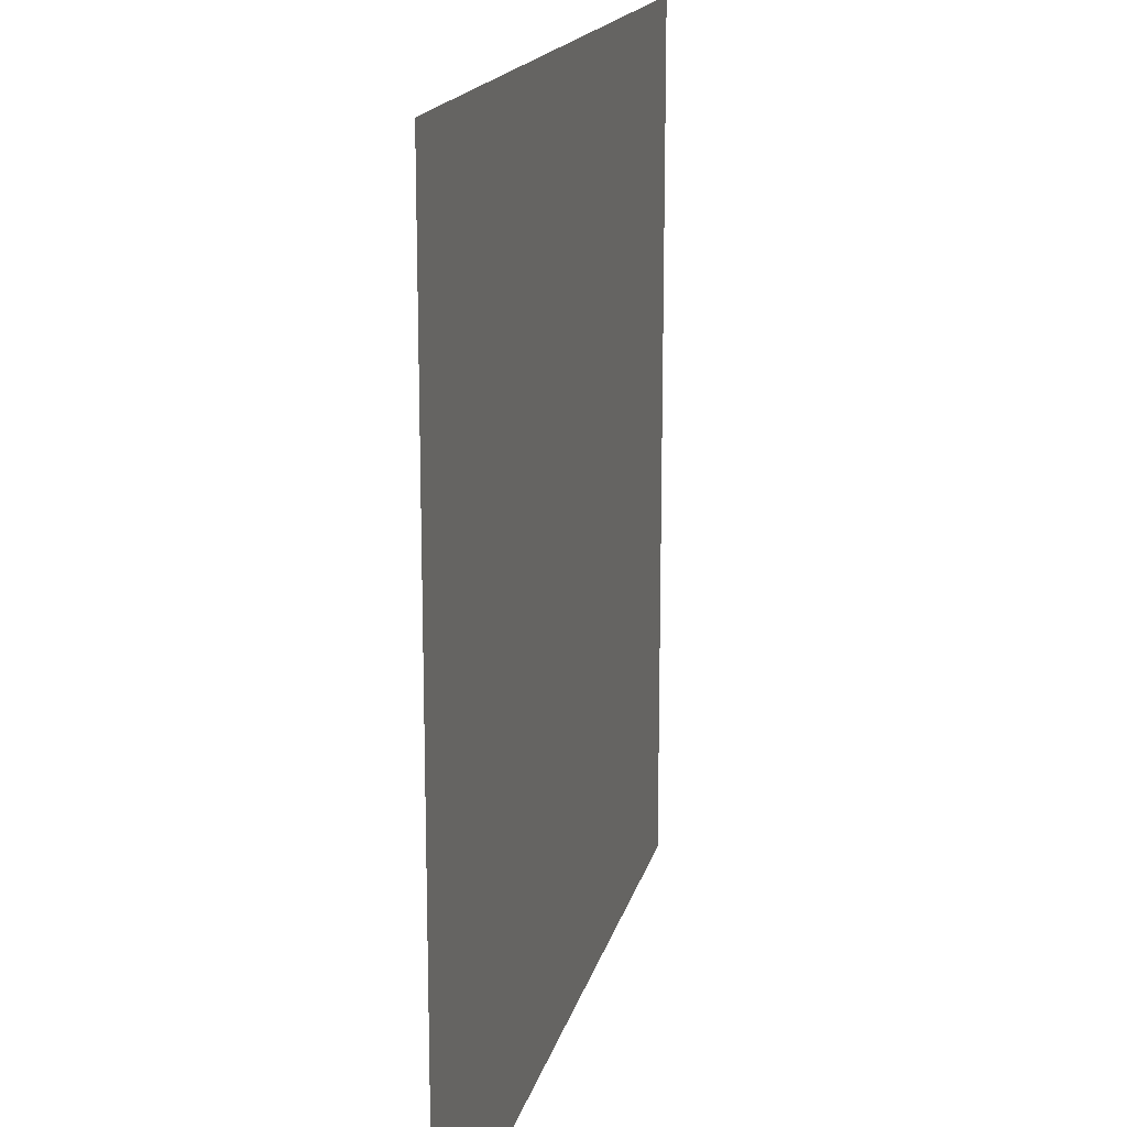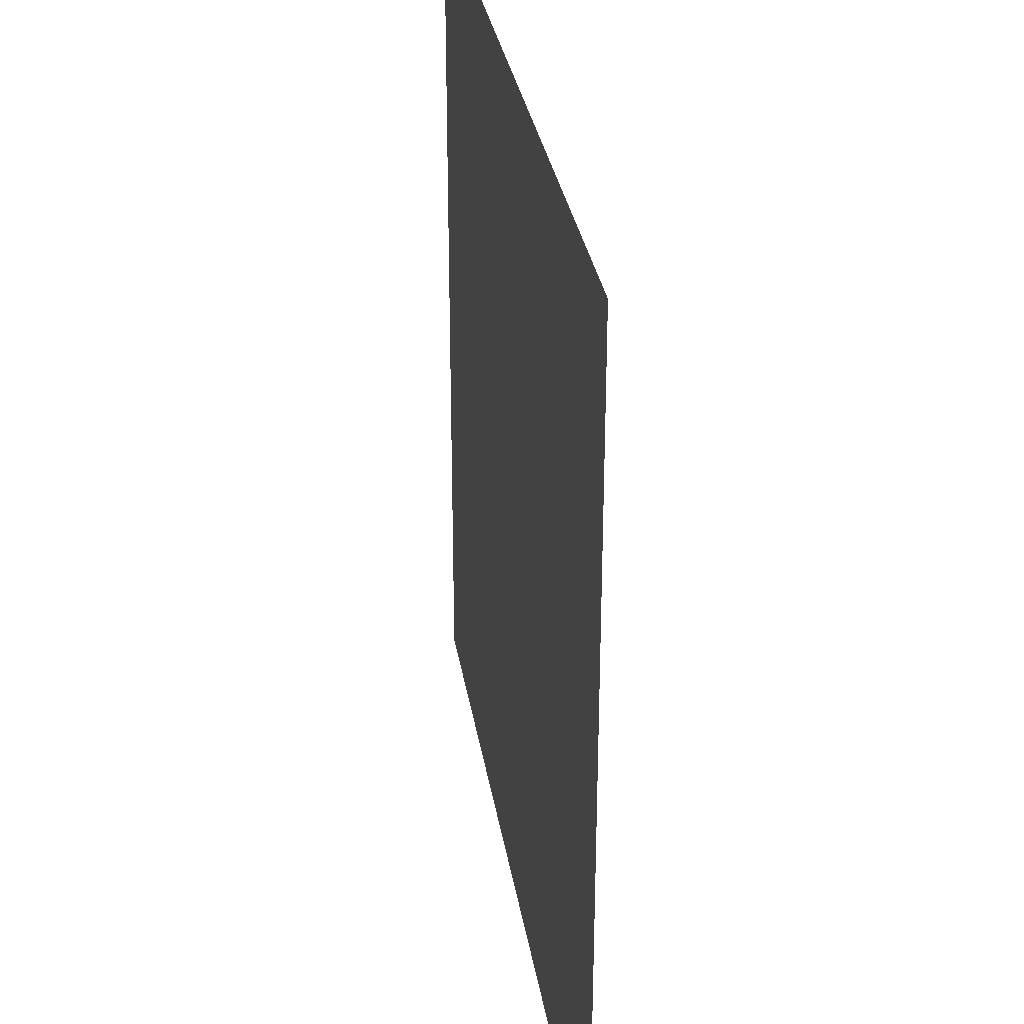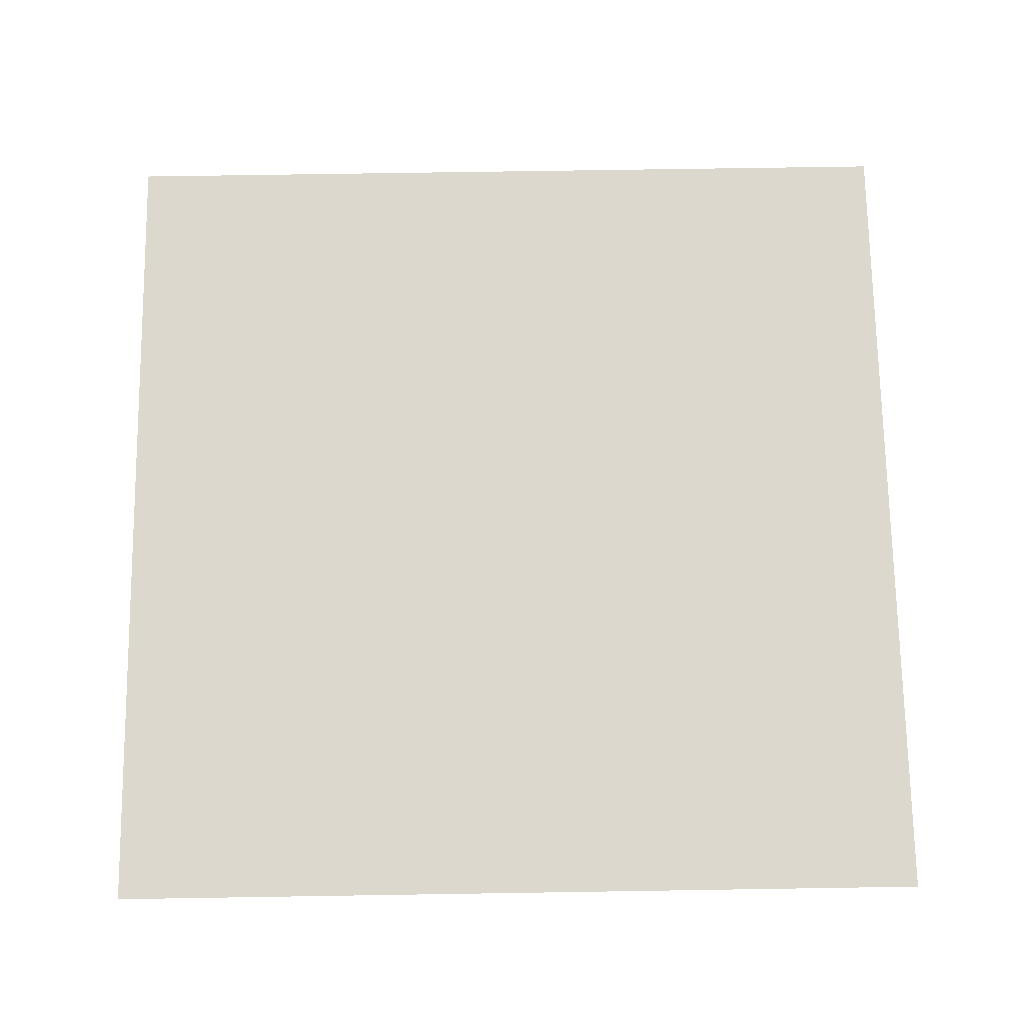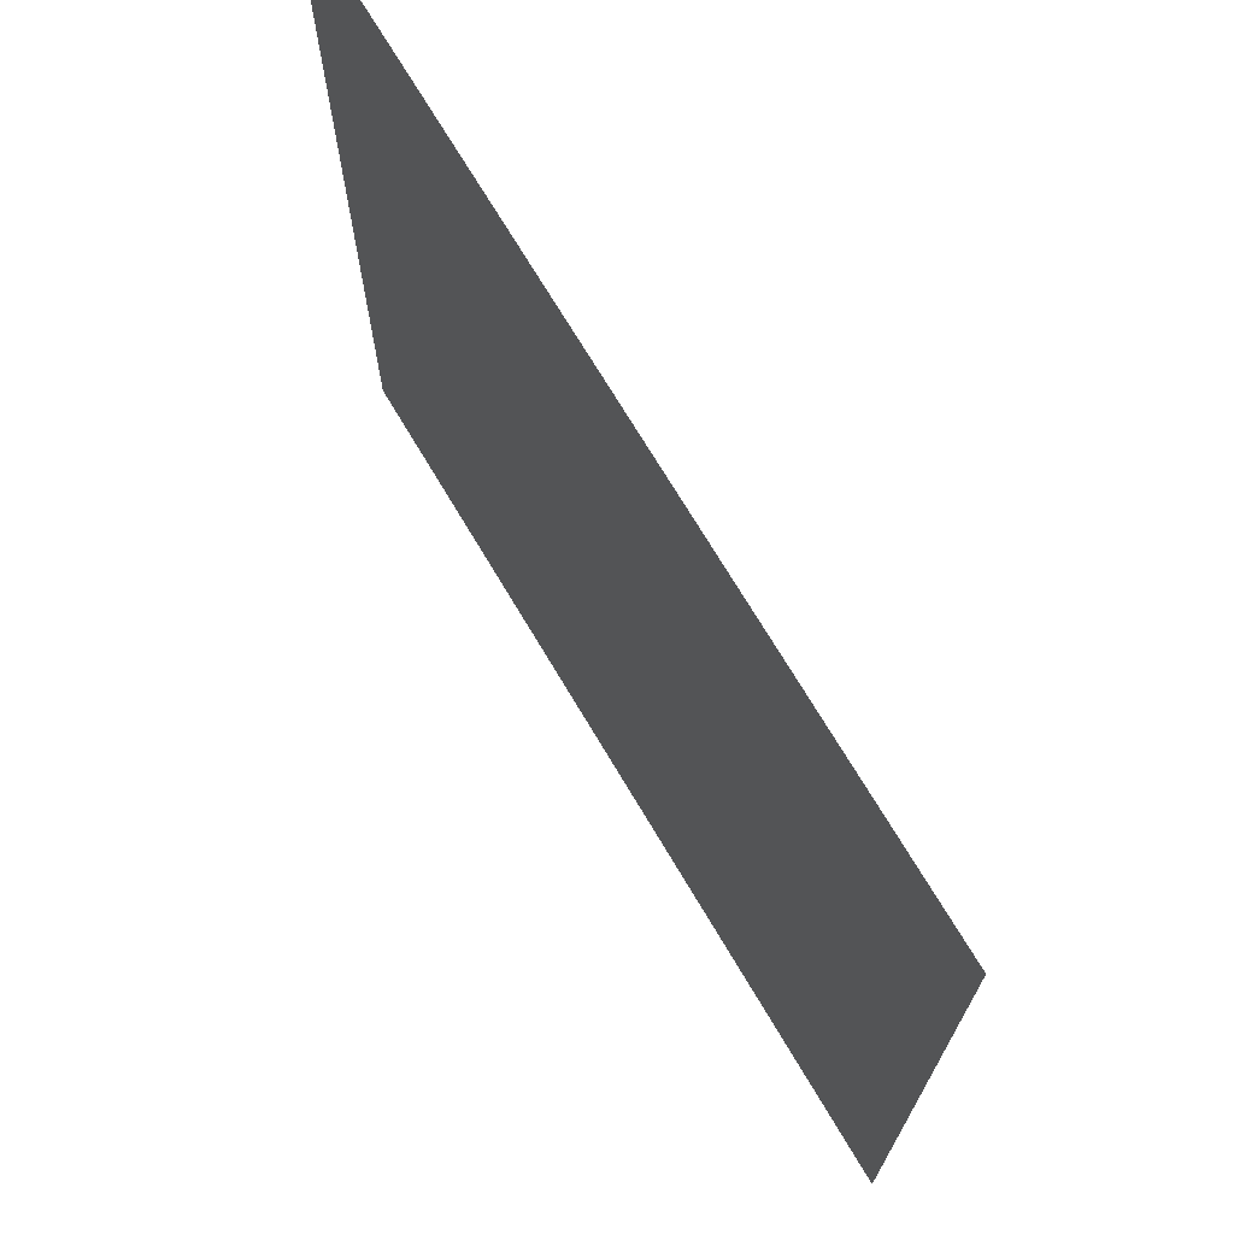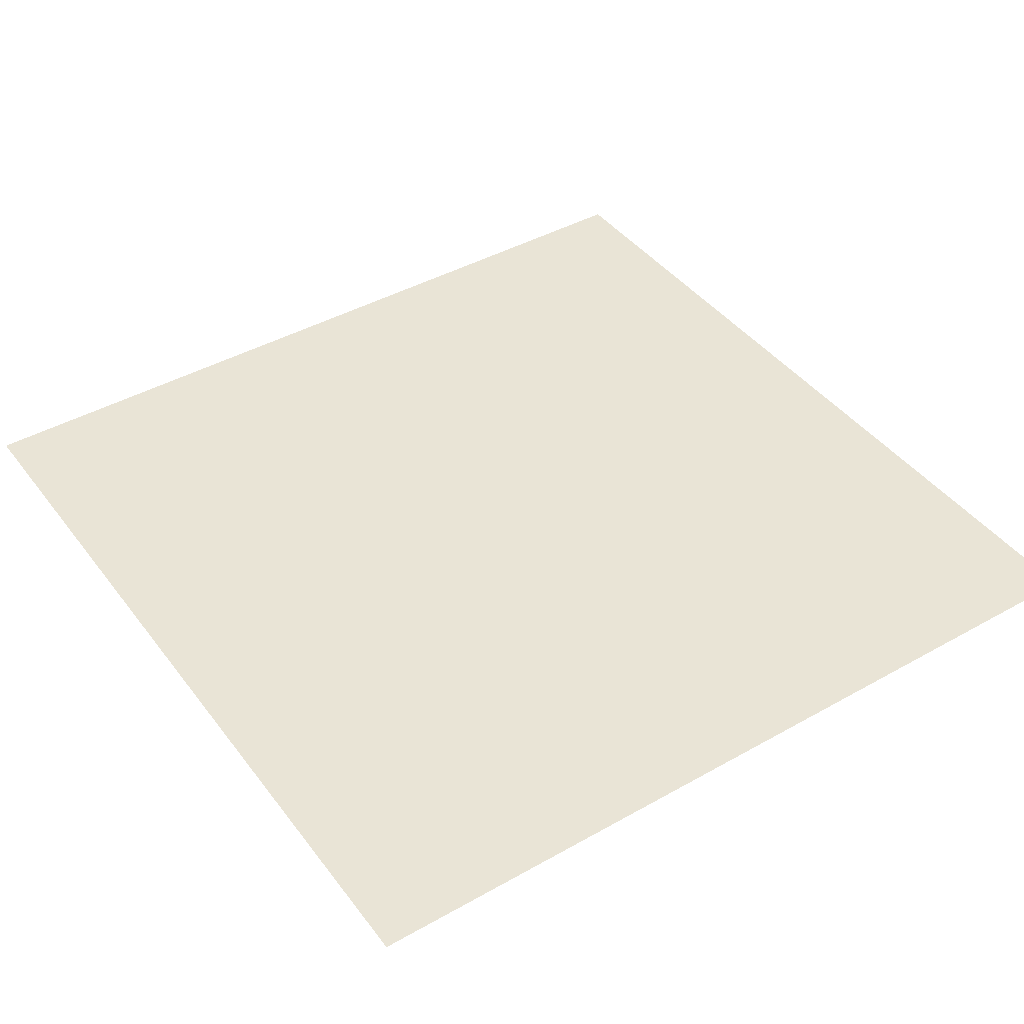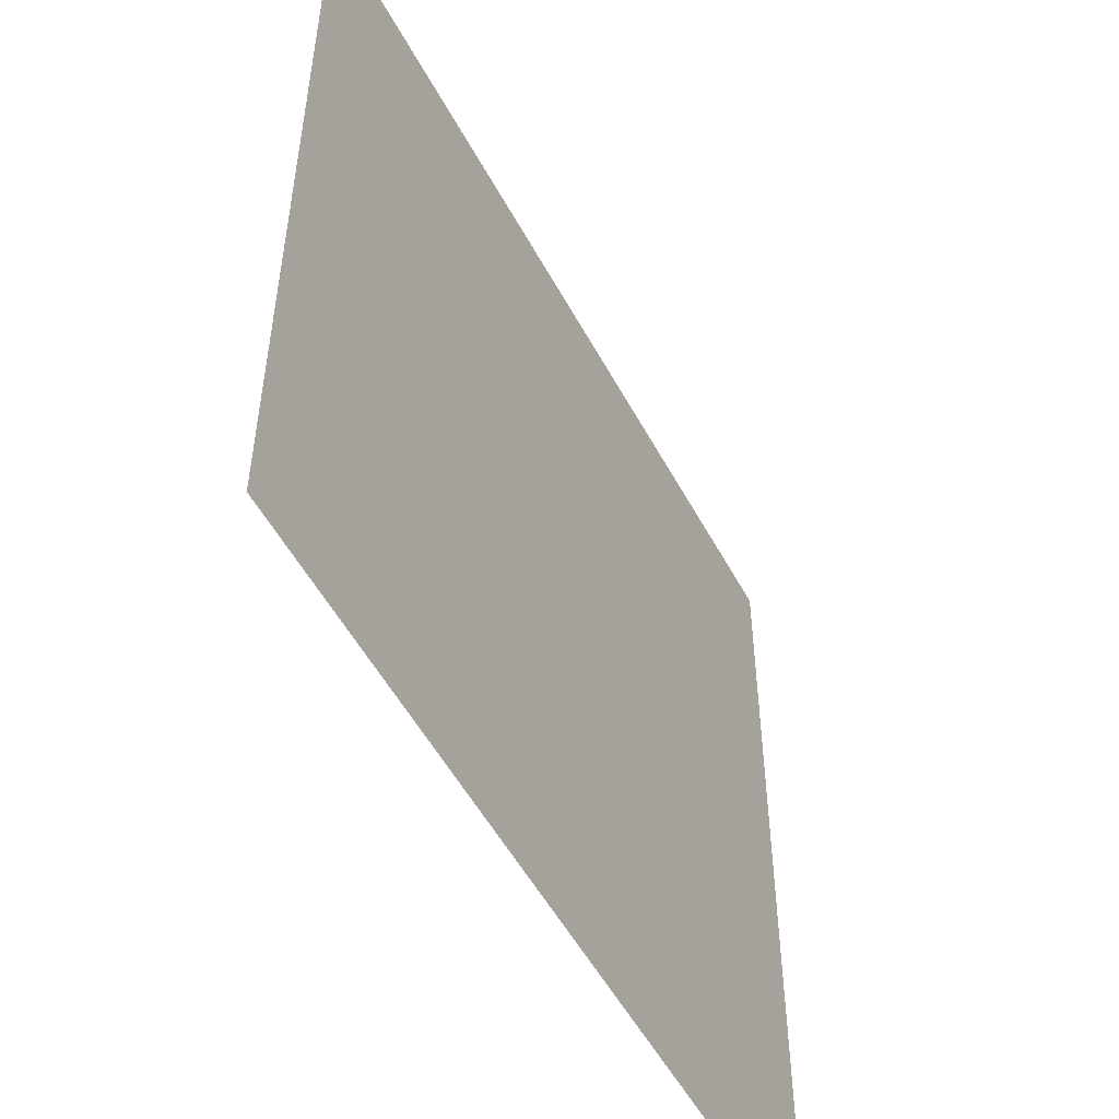
<metadata>
{"format":"obj","ext":"obj","renderer":"f3d","projection":"perspective","resolution":1024,"background":"white","views":[{"elev":16.8,"azim":103.0,"up":"+Z"},{"elev":31.2,"azim":-98.9,"up":"+Z"},{"elev":72.2,"azim":-0.9,"up":"+Y"},{"elev":71.3,"azim":-120.7,"up":"+Z"},{"elev":42.4,"azim":-34.0,"up":"+Y"},{"elev":-52.8,"azim":117.7,"up":"+Z"}]}
</metadata>
<code>
o item/sliding_piece/45
v -64 0 -51
v -64 0 -64
v 4 0 -64
v 4 0 -32
v -64 0 -38
v -1 0 -19
v -64 0 -28
v -6 0 -8
v -64 0 64
v -3 0 64
v 64 0 10
v 64 0 64
v 64 0 -64
v 64 0 -20
v 64 0 -4
v -64 0 -51
v -64 0 -51
v -64 0 -51
v -64 0 -51
v -64 0 -51
v -64 0 -51
v -64 0 -51
v -64 0 -51
v -64 0 -51
v -64 0 -51
v -64 0 -51
v -64 0 -51
v -64 0 -51
v -64 0 -51
v -64 0 -51
v -64 0 -51
v -64 0 -51
v -64 0 -51
v -64 0 -51
v -64 0 -51
v -64 0 -51
v -64 0 -51
v -64 0 -51
v -64 0 -51
v -64 0 -51
v -64 0 -51
v -64 0 -51
v -64 0 -51
f 1 2 3
f 1 3 4
f 1 4 5
f 5 4 6
f 5 6 7
f 7 6 8
f 7 8 9
f 9 8 10
f 10 8 11
f 10 11 12
f 4 3 13
f 4 13 14
f 4 14 6
f 6 14 15
f 6 15 8
f 8 15 11

</code>
